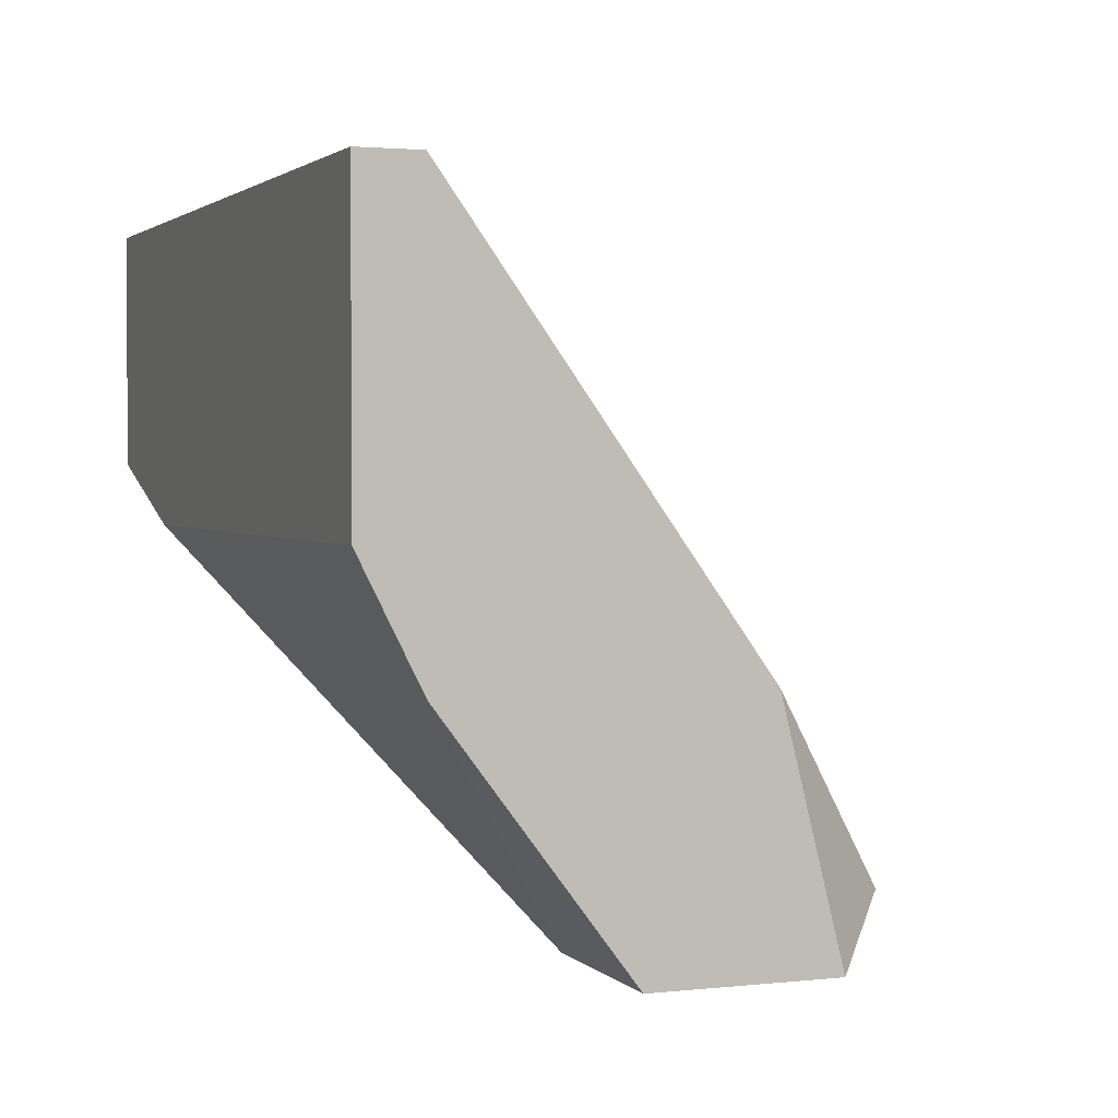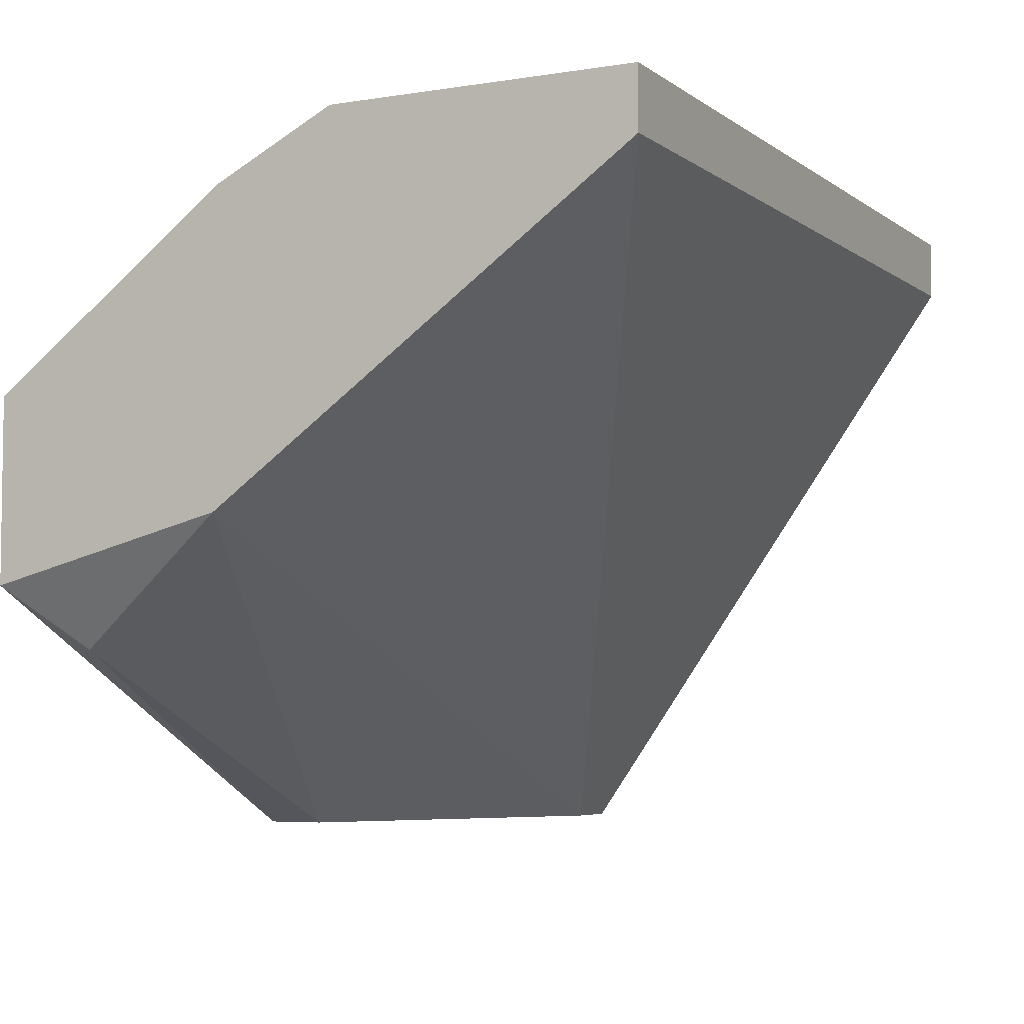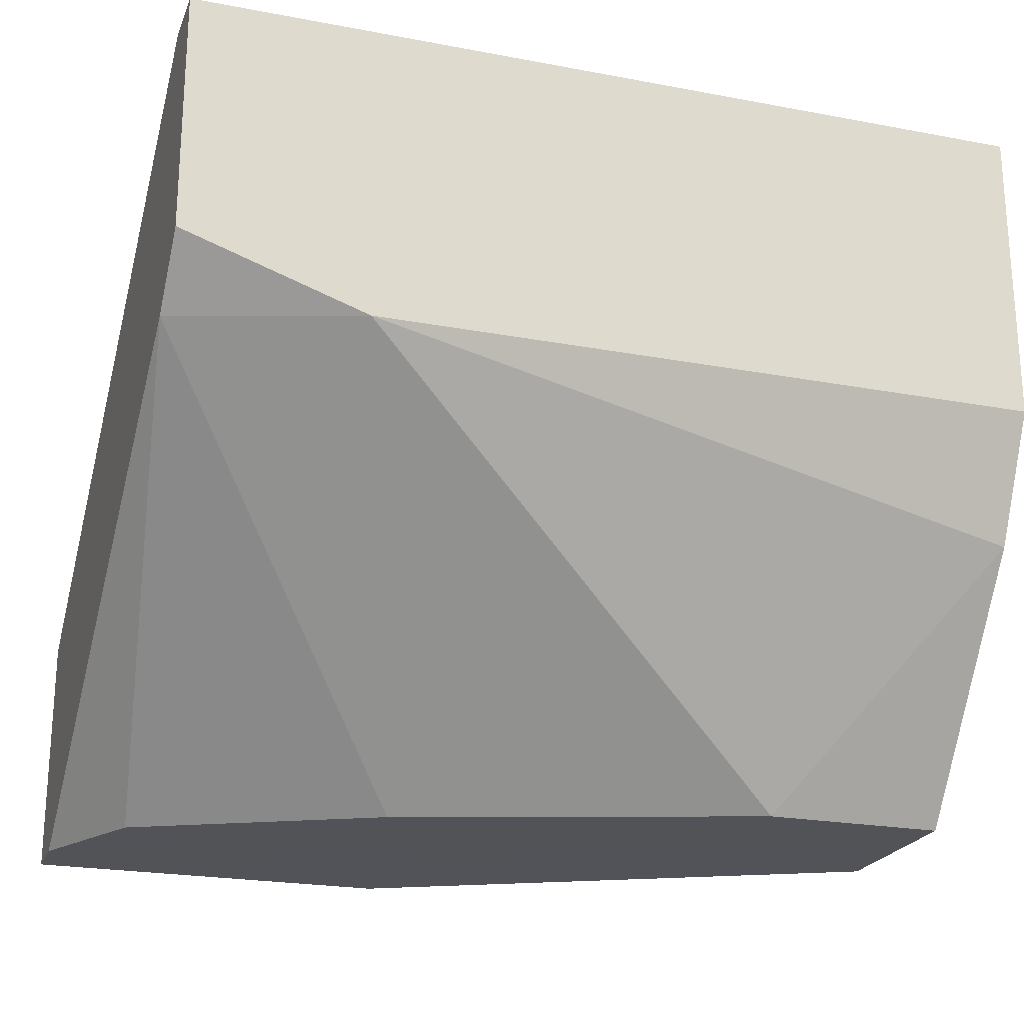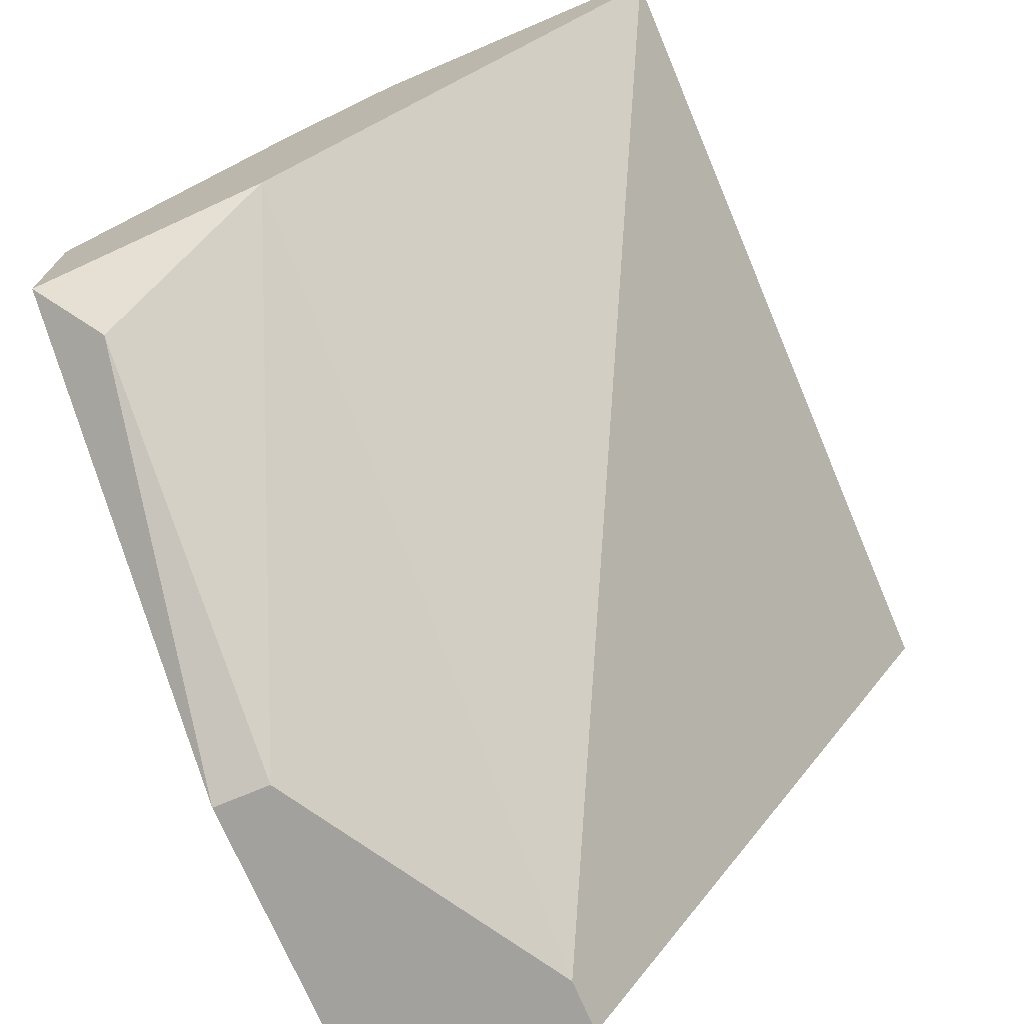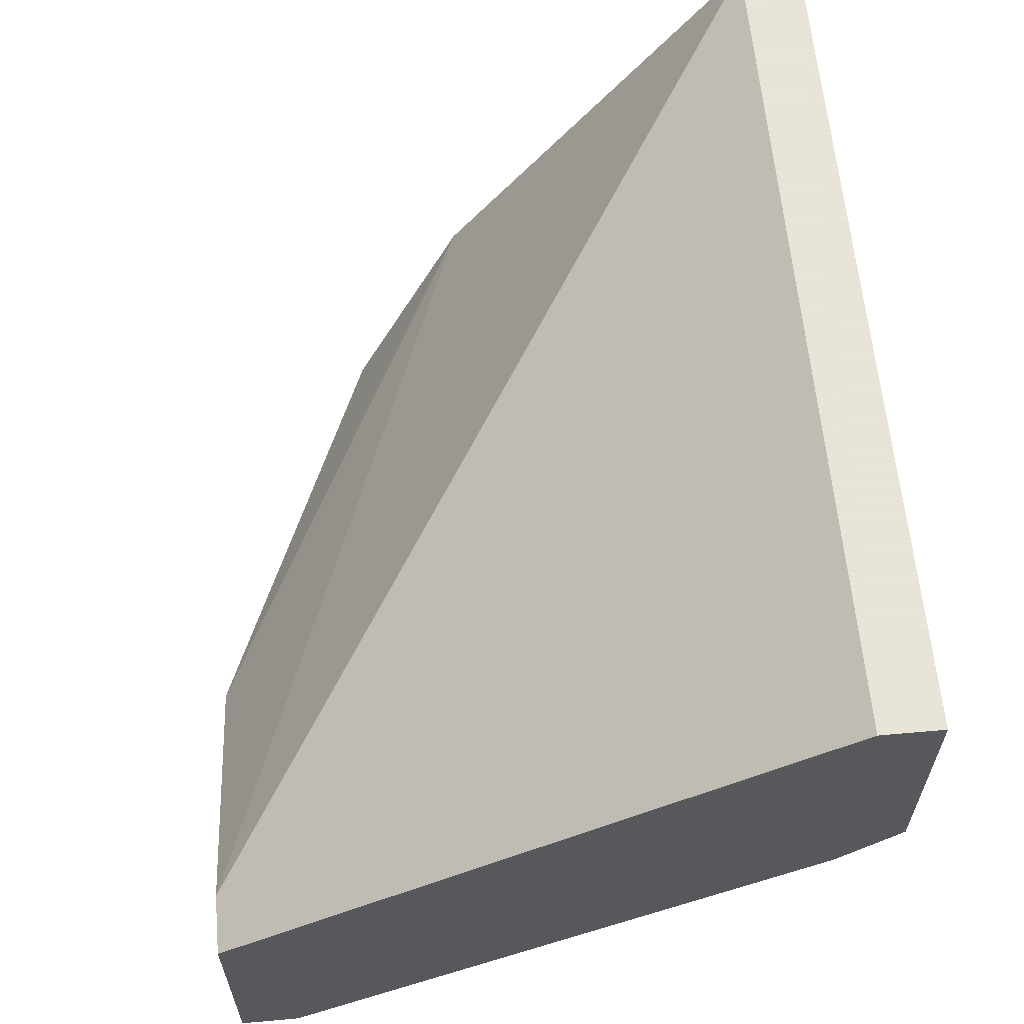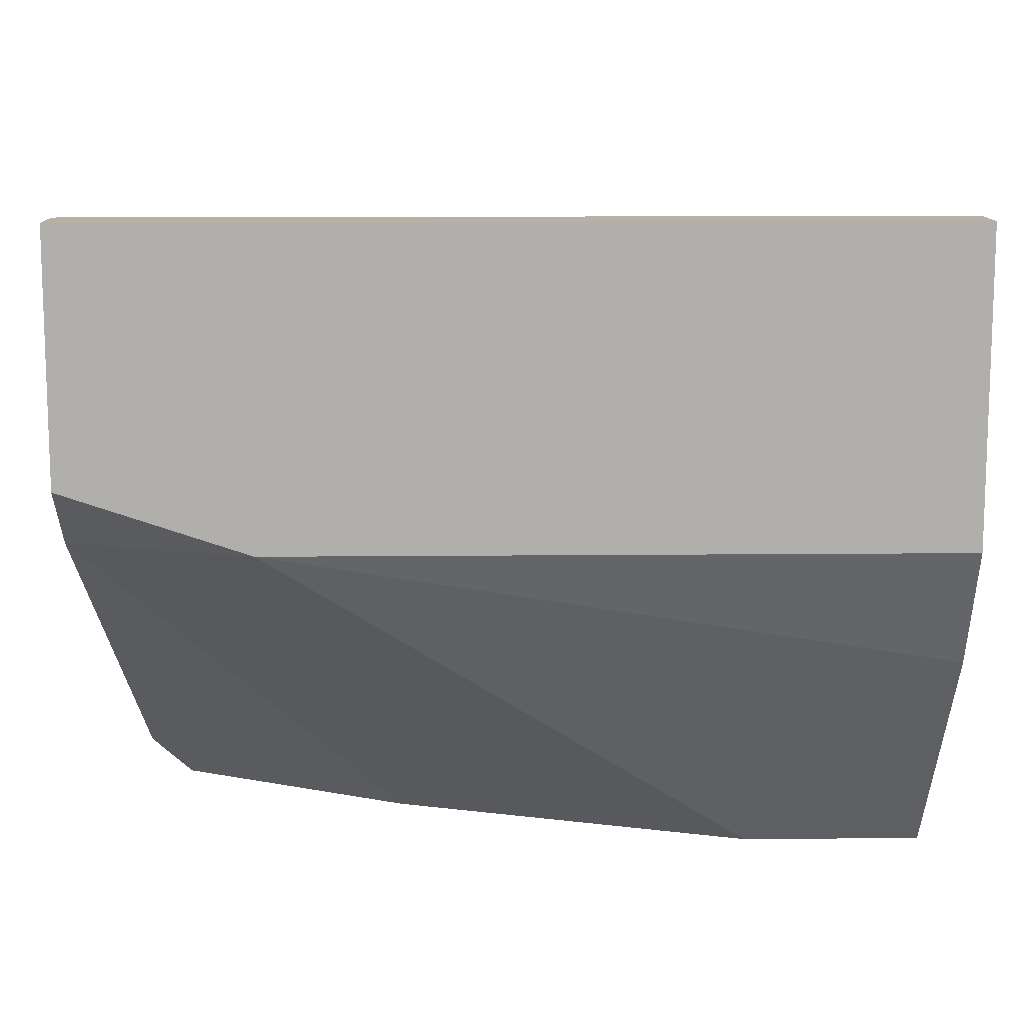
<metadata>
{"format":"obj","ext":"obj","renderer":"f3d","projection":"perspective","resolution":1024,"background":"white","views":[{"elev":2.2,"azim":-111.1,"up":"+Z"},{"elev":-5.1,"azim":-63.2,"up":"+Y"},{"elev":-22.5,"azim":162.0,"up":"+Z"},{"elev":-72.1,"azim":-67.0,"up":"+Y"},{"elev":61.4,"azim":84.8,"up":"+Z"},{"elev":12.0,"azim":178.7,"up":"+Z"}]}
</metadata>
<code>
v -0.006318 -0.003528 -0.03875
v -0.006318 -0.003528 -0.04041
v -0.01792 0.001447 -0.03875
v 0.003629 0.01471 -0.02218
v 0.003629 0.01471 -0.02881
v 0.003629 -0.003528 -0.03378
v 0.003629 -0.003528 -0.04041
v 0.003629 0.01305 -0.02218
v 0.003629 0.01305 -0.03047
v 0.003629 -0.001869 -0.04041
v -0.001345 0.01471 -0.03047
v -0.00466 0.004763 -0.04041
v -0.0146 0.008076 -0.04041
v -0.01958 0.003103 -0.04041
v -0.01958 0.01471 -0.02218
v -0.01958 0.01471 -0.03047
v -0.01958 0.004763 -0.03378
v -0.01958 0.008076 -0.04041
v -0.01958 0.01305 -0.02218
v -0.01958 0.01305 -0.03378
v 0.001971 0.001447 -0.04041
v 0.001971 -0.003528 -0.03378
f 9 11 5
f 8 4 15
f 15 4 11
f 4 8 10
f 14 15 18
f 10 14 18
f 8 15 19
f 15 14 19
f 22 8 19
f 15 11 16
f 18 15 16
f 10 18 12
f 4 10 9
f 12 11 9
f 19 14 17
f 22 19 17
f 1 22 17
f 8 22 6
f 10 8 6
f 22 1 6
f 6 1 2
f 14 10 2
f 10 12 21
f 9 10 21
f 12 9 21
f 11 12 13
f 12 18 13
f 16 11 20
f 18 16 20
f 11 13 20
f 13 18 20
f 17 14 3
f 1 17 3
f 2 1 3
f 14 2 3
f 10 6 7
f 6 2 7
f 2 10 7
f 11 4 5
f 4 9 5

</code>
